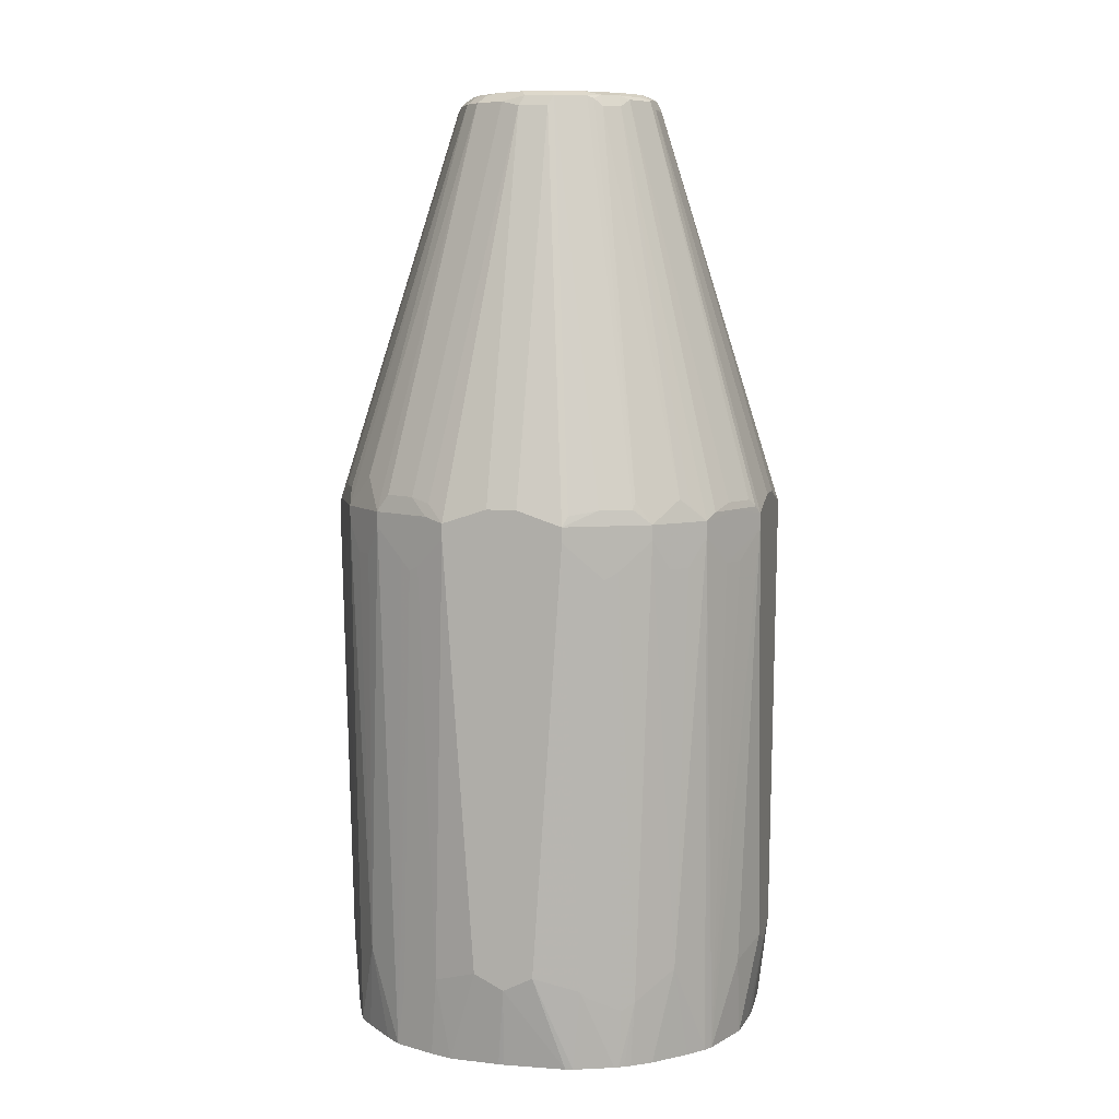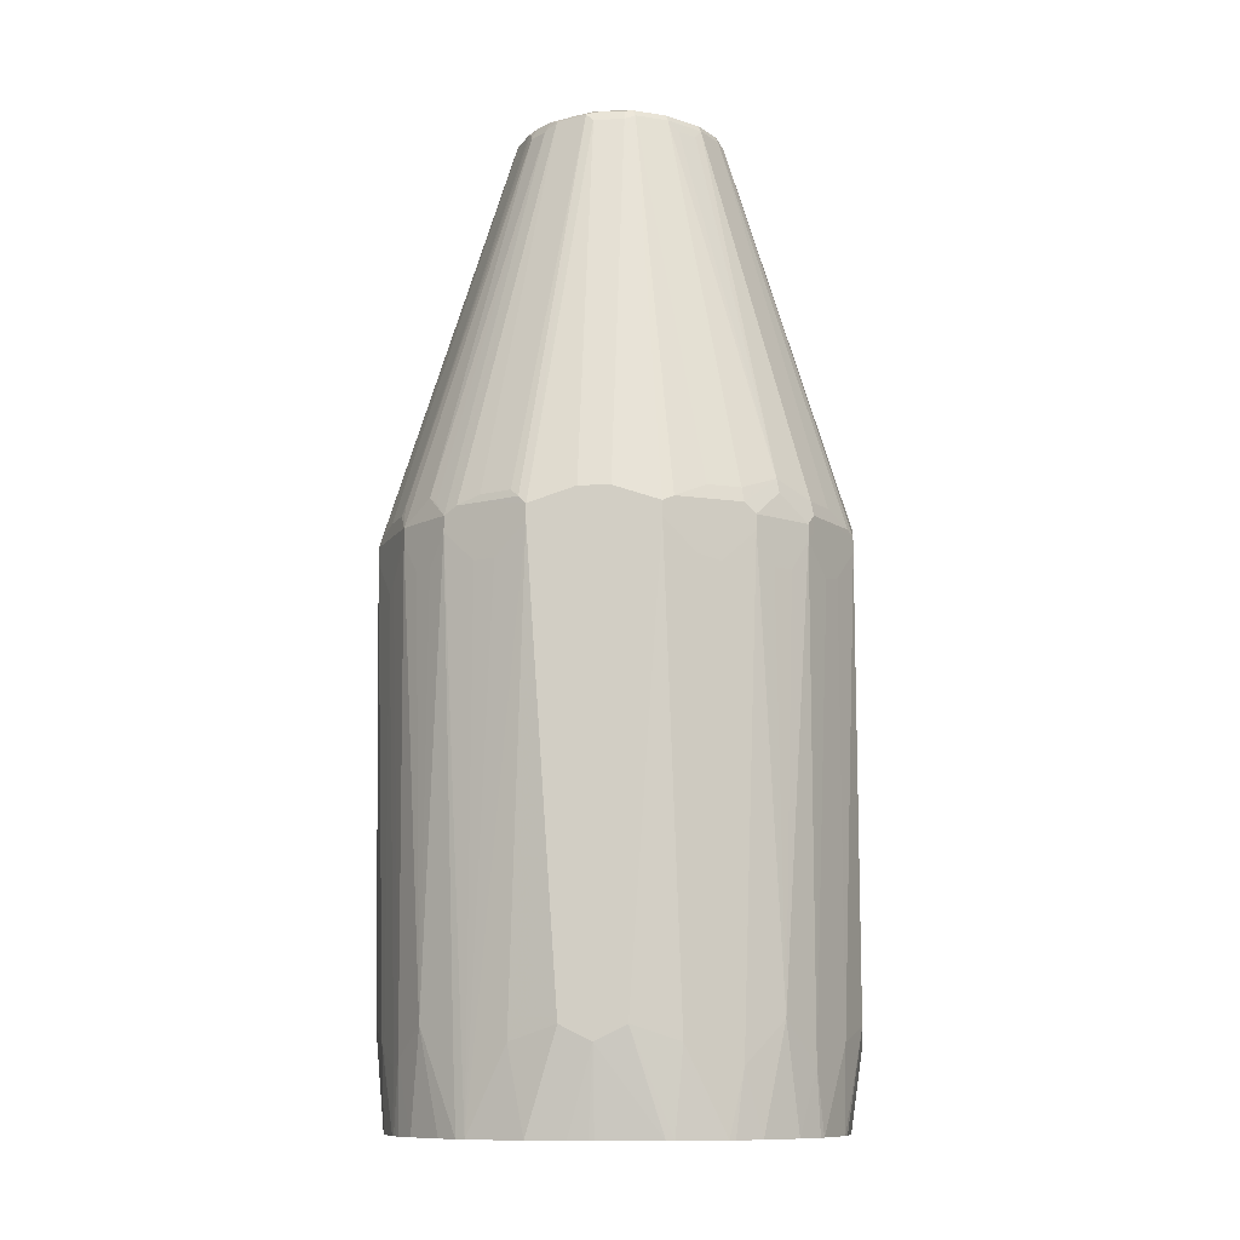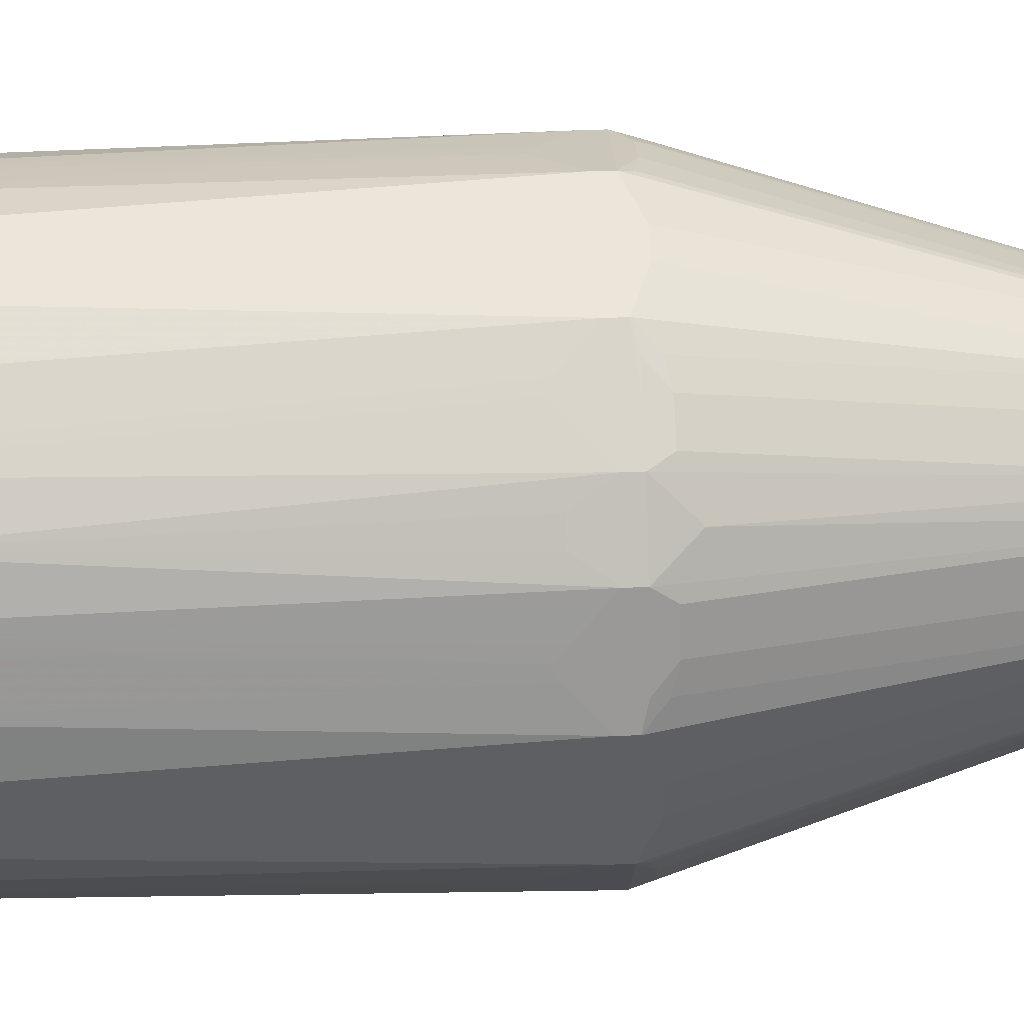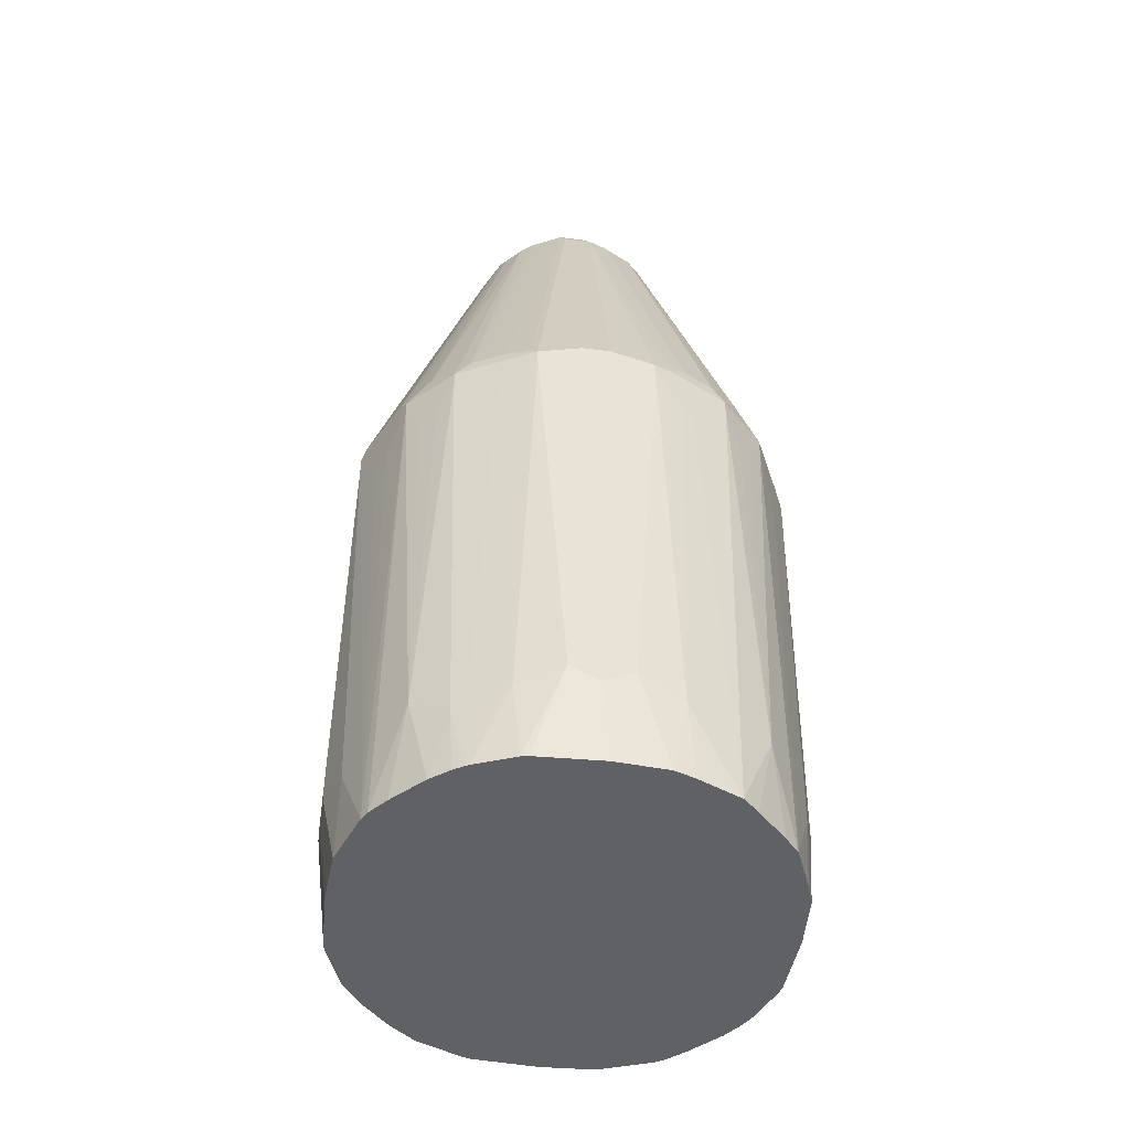
<metadata>
{"format":"obj","ext":"obj","renderer":"f3d","projection":"perspective","resolution":1024,"background":"white","views":[{"elev":7.9,"azim":104.4,"up":"+Y"},{"elev":-10.7,"azim":-174.2,"up":"+Y"},{"elev":47.9,"azim":87.7,"up":"+Z"},{"elev":-48.7,"azim":-8.2,"up":"+Y"}]}
</metadata>
<code>
v -0.3044 -0.2638 0
v -0.2841 -0.374 -0.08117
v -0.2885 -0.374 0
v -0.2885 -0.374 0.007152
v -0.2874 -0.374 0.03183
v -0.2841 -0.374 0.08117
v -0.3044 -0.2435 0.04059
v -0.3044 -0.2435 -0.04059
v -0.2816 -0.374 -0.09113
v -0.2576 -0.374 0.1536
v -0.2841 -0.2638 0.1014
v -0.3044 0.3449 0.08117
v -0.2841 -0.2638 -0.1014
v -0.3044 0.3449 -0.08117
v -0.2575 -0.374 -0.1515
v -0.2508 -0.374 0.1653
v -0.2503 0.3449 0.1894
v -0.2706 0.3043 0.1488
v -0.2841 0.3043 0.1218
v -0.257 0.3449 0.1759
v -0.3044 0.3653 0.08117
v -0.2638 -0.2841 -0.142
v -0.2841 0.3043 -0.1218
v -0.3044 0.3653 -0.08117
v -0.257 0.3517 -0.1759
v -0.2706 0.2976 -0.1488
v -0.2534 -0.374 -0.1585
v -0.2503 -0.2908 -0.1691
v -0.2503 -0.2841 0.1691
v -0.23 -0.374 0.1894
v -0.2165 -0.2435 0.2165
v -0.23 0.3043 0.2097
v -0.2503 0.3653 0.1894
v -0.257 0.3653 0.1759
v -0.3044 0.3855 0.02026
v -0.279 0.3754 0.1319
v -0.2993 0.3754 0.0913
v -0.137 0.9233 0.03039
v -0.142 0.9132 0.02026
v -0.2976 0.3721 -0.0947
v -0.257 0.3721 -0.1759
v -0.3044 0.3855 -0.02026
v -0.142 0.9132 -0.02026
v -0.1353 0.92 -0.03379
v -0.2503 0.3381 -0.1894
v -0.23 -0.374 -0.1894
v -0.2165 -0.2367 -0.2165
v -0.1894 -0.374 0.23
v -0.1691 -0.2841 0.2503
v -0.1894 0.3449 0.2503
v -0.2097 0.3043 0.23
v -0.2587 0.3754 0.1725
v -0.1894 0.3653 0.2503
v -0.2181 0.3957 0.2131
v -0.2308 0.3855 0.2029
v -0.1082 0.9132 0.08791
v -0.2917 0.3855 0.1014
v -0.1167 0.9233 0.07098
v -0.1243 0.9285 0.04059
v -0.1353 0.9268 0.02026
v -0.274 0.3906 -0.1319
v -0.2503 0.3585 -0.1894
v -0.2536 0.3906 -0.1725
v -0.2131 0.411 -0.2131
v -0.2165 0.3923 -0.2165
v -0.1353 0.9268 -0.02026
v -0.1319 0.9285 -0.03039
v -0.115 0.92 -0.07438
v -0.23 0.2976 -0.2097
v -0.1894 -0.374 -0.23
v -0.1691 -0.2908 -0.2503
v -0.2097 0.2976 -0.23
v -0.1894 0.3381 -0.2503
v -0.1638 -0.374 0.2493
v -0.1555 -0.374 0.2544
v -0.1493 -0.374 0.258
v -0.1522 -0.2942 0.2587
v -0.1488 0.3043 0.2706
v -0.1759 0.3449 0.257
v -0.2714 0.3855 0.142
v -0.1759 0.3653 0.257
v -0.1648 0.3855 0.2587
v -0.1674 0.3957 0.2536
v -0.08791 0.9132 0.1082
v -0.104 0.9285 0.08117
v -0.1218 0.9336 0.02026
v -0.1894 0.3585 -0.2503
v -0.1725 0.3906 -0.2536
v -0.1759 0.3721 -0.257
v -0.1082 0.9064 -0.08791
v -0.08791 0.9064 -0.1082
v -0.07438 0.92 -0.115
v -0.1218 0.9336 -0.02026
v -0.1116 0.9285 -0.07098
v -0.0947 0.92 -0.0947
v -0.1585 -0.374 -0.2534
v -0.1515 -0.374 -0.2575
v -0.1488 0.2976 -0.2706
v -0.1759 0.3517 -0.257
v -0.1435 -0.374 0.2609
v -0.1116 -0.2739 0.279
v -0.1319 0.2942 0.279
v -0.08117 0.3449 0.3044
v -0.08117 0.3653 0.3044
v -0.1243 0.3855 0.279
v -0.06764 0.9268 0.115
v -0.07611 0.9233 0.1116
v -0.08368 0.9285 0.1014
v -0.08117 0.9336 0.08117
v -0.1014 0.9336 0.06085
v -0.1319 0.3906 -0.274
v -0.0947 0.3721 -0.2976
v -0.08117 0.3653 -0.3044
v -0.07098 0.9285 -0.1116
v -0.03379 0.92 -0.1353
v -0.1014 0.9336 -0.06085
v -0.0913 0.9285 -0.0913
v -0.09113 -0.374 -0.2816
v -0.1218 0.3043 -0.2841
v -0.142 -0.2841 -0.2638
v -0.1014 -0.2638 -0.2841
v -0.08117 0.3449 -0.3044
v -0.09095 -0.374 0.2819
v -0.1014 -0.2638 0.2841
v -0.04059 -0.2435 0.3044
v -0.08791 0.3788 0.2976
v -0.02026 0.3855 0.3044
v -0.02026 0.9132 0.142
v -0.02706 0.9268 0.1353
v -0.06085 0.9336 0.1014
v -0.02026 0.3855 -0.3044
v -0.02026 0.9132 -0.142
v -0.03039 0.9285 -0.1319
v -0.06085 0.9336 -0.1014
v -0.02026 0.9268 -0.1353
v -0.08117 0.9336 -0.08117
v -0.08117 -0.374 -0.2841
v -0.04059 -0.2435 -0.3044
v -0.08117 -0.374 0.2841
v 0 -0.2638 0.3044
v 0.02026 0.3855 0.3044
v 0.02026 0.9132 0.142
v 0.01353 0.9268 0.1353
v -0.02026 0.9336 0.1218
v 0.02026 0.3855 -0.3044
v 0.02026 0.9132 -0.142
v -0.02026 0.9336 -0.1218
v 0.02026 0.9268 -0.1353
v 0 -0.2638 -0.3044
v 0 -0.374 -0.2885
v 0.004351 -0.374 0.2885
v 0.01156 -0.374 0.2885
v 0.08117 -0.374 0.2841
v 0.04059 -0.2435 0.3044
v 0.08117 0.3653 0.3044
v 0.04732 0.92 0.1285
v 0.1048 0.3889 0.2875
v 0.08791 0.92 0.1082
v 0.02026 0.9336 0.1218
v 0.08117 0.3653 -0.3044
v 0.03039 0.9233 -0.137
v 0.02026 0.9336 -0.1218
v 0.04059 0.9285 -0.1243
v 0.08117 -0.374 -0.2841
v 0.03183 -0.374 -0.2874
v 0.007152 -0.374 -0.2885
v 0.04059 -0.2435 -0.3044
v 0.1113 -0.374 0.2737
v 0.1014 -0.2638 0.2841
v 0.08117 0.3449 0.3044
v 0.1759 0.3585 0.257
v 0.1488 0.3721 0.2706
v 0.1082 0.3721 0.2908
v 0.1319 0.3957 0.274
v 0.1082 0.92 0.08791
v 0.07778 0.9301 0.09804
v 0.06085 0.9336 0.1014
v 0.1725 0.3957 0.2536
v 0.1894 0.3721 0.2503
v 0.2131 0.416 0.2131
v 0.0913 0.3754 -0.2993
v 0.1319 0.3754 -0.279
v 0.1759 0.3653 -0.257
v 0.08117 0.3449 -0.3044
v 0.07098 0.9233 -0.1167
v 0.1014 0.3855 -0.2917
v 0.06085 0.9336 -0.1014
v 0.08117 0.9285 -0.104
v 0.1014 -0.2638 -0.2841
v 0.1536 -0.374 -0.2576
v 0.1397 -0.374 0.2615
v 0.1681 -0.374 0.2493
v 0.1555 -0.2908 0.257
v 0.1218 0.3043 0.2841
v 0.1488 0.3111 0.2706
v 0.1759 0.3381 0.257
v 0.1285 0.92 0.04732
v 0.1353 0.9268 0.01353
v 0.1218 0.9336 0.02026
v 0.1014 0.9336 0.06085
v 0.09804 0.9301 0.07778
v 0.2503 0.3721 0.1894
v 0.2536 0.3957 0.1725
v 0.274 0.3957 0.1319
v 0.08117 0.9336 0.08117
v 0.1894 0.3517 0.2503
v 0.1725 0.3754 -0.2587
v 0.1894 0.3653 -0.2503
v 0.1759 0.3449 -0.257
v 0.1488 0.3043 -0.2706
v 0.1218 0.3043 -0.2841
v 0.08791 0.9132 -0.1082
v 0.142 0.3855 -0.2714
v 0.08117 0.9336 -0.08117
v 0.1014 0.9285 -0.08368
v 0.1082 0.9132 -0.08791
v 0.1653 -0.374 -0.2508
v 0.1894 0.3449 -0.2503
v 0.1894 -0.374 0.23
v 0.2165 -0.2503 0.2165
v 0.1353 0.2976 0.2773
v 0.142 0.9132 0.02026
v 0.1353 0.9268 -0.02706
v 0.1218 0.9336 -0.02026
v 0.2503 0.3517 0.1894
v 0.257 0.3585 0.1759
v 0.2706 0.3721 0.1488
v 0.2908 0.3721 0.1082
v 0.3044 0.3653 0.08117
v 0.2875 0.3889 0.1048
v 0.2097 0.3111 0.23
v 0.2503 0.3653 -0.1894
v 0.2029 0.3855 -0.2308
v 0.2131 0.3957 -0.2181
v 0.1014 0.9336 -0.06085
v 0.115 0.9268 -0.06764
v 0.1116 0.9233 -0.07611
v 0.2536 0.3957 -0.1674
v 0.1894 -0.374 -0.23
v 0.1691 -0.2841 -0.2503
v 0.2165 -0.2435 -0.2165
v 0.2097 0.3043 -0.23
v 0.23 -0.374 0.1894
v 0.2493 -0.374 0.1681
v 0.23 0.3111 0.2097
v 0.142 0.9132 -0.02026
v 0.3044 0.3855 0.02026
v 0.3044 0.3653 -0.08117
v 0.2976 0.3788 -0.08791
v 0.279 0.3855 -0.1243
v 0.257 0.3381 0.1759
v 0.3044 0.3449 0.08117
v 0.2587 0.3855 -0.1648
v 0.257 0.3653 -0.1759
v 0.2503 0.3449 -0.1894
v 0.23 -0.374 -0.1894
v 0.2503 -0.2841 -0.1691
v 0.23 0.3043 -0.2097
v 0.2615 -0.374 0.1397
v 0.2841 -0.2638 0.1014
v 0.257 -0.2908 0.1555
v 0.2773 0.2976 0.1353
v 0.2706 0.3111 0.1488
v 0.3044 0.3855 -0.02026
v 0.3044 0.3449 -0.08117
v 0.2841 0.3043 0.1218
v 0.3044 -0.2435 0.04059
v 0.257 0.3449 -0.1759
v 0.2706 0.3043 -0.1488
v 0.2493 -0.374 -0.1638
v 0.2587 -0.2942 -0.1522
v 0.258 -0.374 -0.1493
v 0.2544 -0.374 -0.1555
v 0.2737 -0.374 0.1113
v 0.2841 -0.374 0.08117
v 0.3044 -0.2435 -0.04059
v 0.2841 -0.2638 -0.1014
v 0.279 -0.2739 -0.1116
v 0.279 0.2942 -0.1319
v 0.3044 -0.2638 0
v 0.2609 -0.374 -0.1435
v 0.2885 -0.374 0.01156
v 0.2841 -0.374 -0.08117
v 0.2819 -0.374 -0.09095
v 0.2885 -0.374 0.004351
f 1 2 3
f 169 193 194
f 169 192 193
f 169 191 192
f 168 191 169
f 167 184 189
f 164 167 189
f 164 189 190
f 162 188 163
f 162 187 188
f 161 186 181
f 161 185 186
f 161 188 185
f 161 163 188
f 160 161 181
f 160 209 184
f 160 183 209
f 160 182 183
f 155 171 172
f 155 172 173
f 155 173 174
f 155 174 157
f 156 174 158
f 158 175 201
f 169 194 170
f 158 201 176
f 158 177 159
f 158 174 178
f 158 178 179
f 158 179 180
f 158 180 175
f 160 181 182
f 158 176 177
f 170 194 195
f 170 195 196
f 171 179 172
f 179 225 202
f 179 202 180
f 181 186 182
f 182 186 213
f 182 213 207
f 182 207 183
f 179 245 225
f 183 207 208
f 183 218 209
f 184 209 210
f 184 210 211
f 184 211 190
f 184 190 189
f 185 188 212
f 183 208 218
f 155 196 171
f 179 231 245
f 176 205 177
f 171 196 206
f 171 206 179
f 172 179 178
f 172 178 174
f 172 174 173
f 175 197 198
f 179 206 231
f 175 198 199
f 175 200 201
f 175 180 202
f 175 202 203
f 175 203 204
f 175 204 197
f 176 201 205
f 175 199 200
f 185 212 208
f 155 170 196
f 153 169 154
f 125 139 140
f 123 125 124
f 123 139 125
f 121 122 138
f 119 121 120
f 119 122 121
f 118 138 137
f 118 121 138
f 115 135 132
f 115 133 135
f 114 147 133
f 114 134 147
f 114 136 134
f 114 117 136
f 113 132 131
f 113 115 132
f 113 138 122
f 104 129 126
f 105 126 129
f 106 129 144
f 106 144 130
f 106 130 108
f 106 108 107
f 127 141 142
f 111 115 112
f 113 131 145
f 113 145 160
f 113 160 184
f 113 184 167
f 113 167 149
f 113 149 138
f 112 115 113
f 127 142 128
f 128 142 143
f 128 143 129
f 142 157 174
f 142 174 156
f 143 156 158
f 143 158 159
f 145 146 160
f 146 148 161
f 142 155 157
f 146 161 160
f 148 162 163
f 149 164 165
f 149 165 166
f 149 166 150
f 149 167 164
f 153 168 169
f 148 163 161
f 154 169 170
f 142 156 143
f 140 153 154
f 129 143 159
f 129 159 144
f 131 132 146
f 131 146 145
f 132 135 148
f 132 148 146
f 141 155 142
f 133 147 135
f 135 162 148
f 137 149 150
f 137 138 149
f 139 151 140
f 140 151 152
f 140 152 153
f 135 147 162
f 104 128 129
f 185 208 207
f 185 213 186
f 248 254 250
f 248 268 254
f 248 265 268
f 246 264 248
f 244 263 251
f 244 262 263
f 244 261 262
f 244 260 261
f 244 259 260
f 241 255 257
f 241 258 255
f 241 242 258
f 241 257 256
f 239 241 256
f 236 238 237
f 236 253 238
f 232 268 255
f 226 229 227
f 226 251 252
f 226 252 229
f 227 229 228
f 229 252 267
f 229 267 280
f 248 250 249
f 229 280 276
f 229 265 248
f 229 248 264
f 229 264 247
f 232 238 253
f 232 253 254
f 232 254 268
f 229 276 265
f 250 254 253
f 251 263 252
f 252 263 266
f 265 269 268
f 267 275 280
f 269 279 271
f 271 278 281
f 271 281 272
f 271 279 278
f 265 279 269
f 275 282 280
f 276 283 284
f 276 284 277
f 277 284 281
f 277 281 278
f 280 282 285
f 280 285 283
f 276 280 283
f 225 244 251
f 265 278 279
f 265 276 277
f 252 266 260
f 252 260 267
f 255 268 269
f 255 269 257
f 256 257 270
f 257 271 272
f 265 277 278
f 257 272 273
f 259 274 260
f 260 274 275
f 260 275 267
f 260 266 261
f 261 266 262
f 262 266 263
f 257 269 271
f 185 207 213
f 223 253 236
f 223 249 250
f 204 228 229
f 204 227 228
f 202 204 203
f 202 227 204
f 202 226 227
f 202 251 226
f 202 225 251
f 200 205 201
f 198 224 199
f 198 223 224
f 198 246 223
f 198 222 246
f 197 230 222
f 197 204 230
f 197 222 198
f 194 221 195
f 193 221 194
f 187 214 188
f 188 215 216
f 188 216 212
f 188 214 235
f 188 235 215
f 190 211 210
f 204 229 230
f 190 210 218
f 192 219 220
f 192 220 206
f 192 206 196
f 192 196 195
f 192 195 221
f 192 221 193
f 190 218 217
f 206 220 231
f 208 232 255
f 208 255 258
f 218 241 240
f 219 243 220
f 220 243 244
f 220 244 225
f 220 225 245
f 220 245 231
f 218 242 241
f 222 230 229
f 222 247 264
f 222 264 246
f 223 236 235
f 223 235 224
f 223 246 248
f 223 248 249
f 222 229 247
f 223 250 253
f 217 241 239
f 217 218 240
f 208 258 242
f 208 242 218
f 208 212 233
f 208 233 234
f 208 234 232
f 209 218 210
f 217 240 241
f 212 216 234
f 215 236 237
f 215 237 216
f 215 235 236
f 216 237 238
f 216 238 232
f 216 232 234
f 212 234 233
f 104 127 128
f 257 273 270
f 103 127 104
f 21 34 36
f 17 31 32
f 17 29 31
f 17 20 18
f 17 34 20
f 17 33 34
f 17 53 33
f 17 50 53
f 17 51 50
f 17 32 51
f 16 31 29
f 16 30 31
f 16 29 17
f 15 28 27
f 15 26 28
f 15 23 26
f 15 22 23
f 10 18 19
f 10 19 12
f 10 12 11
f 12 19 18
f 12 18 20
f 12 20 34
f 21 36 37
f 12 34 21
f 13 14 23
f 13 23 22
f 14 24 41
f 14 41 25
f 14 25 26
f 14 26 23
f 13 22 15
f 21 37 38
f 21 38 39
f 21 39 35
f 33 54 55
f 33 55 56
f 33 56 58
f 33 58 52
f 34 52 36
f 35 39 43
f 33 53 54
f 35 43 42
f 36 80 57
f 36 57 37
f 37 57 38
f 38 58 85
f 38 85 59
f 38 59 60
f 36 52 80
f 10 17 18
f 33 52 34
f 31 50 51
f 24 40 41
f 24 42 43
f 24 43 44
f 24 44 40
f 25 41 62
f 25 62 45
f 31 51 32
f 25 45 26
f 27 28 46
f 28 47 46
f 28 45 47
f 30 48 31
f 31 48 49
f 31 49 50
f 26 45 28
f 38 60 39
f 10 16 17
f 8 14 13
f 2 273 272
f 2 270 273
f 2 256 270
f 2 239 256
f 2 217 239
f 2 190 217
f 2 164 190
f 2 165 164
f 2 166 165
f 2 150 166
f 2 137 150
f 2 118 137
f 2 97 118
f 2 96 97
f 2 70 96
f 2 46 70
f 2 27 46
f 104 126 105
f 1 3 4
f 1 4 5
f 1 5 6
f 1 6 7
f 1 7 12
f 2 272 281
f 1 12 21
f 1 35 42
f 1 42 24
f 1 24 14
f 1 14 8
f 1 8 2
f 2 15 27
f 1 21 35
f 2 281 284
f 2 284 283
f 2 283 285
f 2 75 74
f 2 74 48
f 2 48 30
f 2 30 16
f 2 16 10
f 2 10 6
f 2 76 75
f 2 6 5
f 2 4 3
f 2 8 9
f 6 10 11
f 6 11 7
f 7 11 12
f 8 13 9
f 2 5 4
f 9 13 15
f 2 100 76
f 2 139 123
f 2 285 282
f 2 282 275
f 2 275 274
f 2 274 259
f 2 259 244
f 2 244 243
f 2 123 100
f 2 243 219
f 2 192 191
f 2 191 168
f 2 168 153
f 2 153 152
f 2 152 151
f 2 151 139
f 2 219 192
f 38 57 58
f 2 9 15
f 39 66 43
f 86 162 147
f 86 187 162
f 86 214 187
f 86 235 214
f 86 224 235
f 86 199 224
f 86 200 199
f 86 205 200
f 86 177 205
f 86 159 177
f 86 144 159
f 86 130 144
f 86 109 130
f 86 110 109
f 85 110 86
f 85 109 110
f 85 130 109
f 78 102 103
f 78 103 79
f 79 103 104
f 79 104 81
f 81 104 105
f 81 105 82
f 86 147 134
f 82 105 129
f 82 106 83
f 83 106 107
f 83 107 84
f 84 107 108
f 84 108 85
f 85 108 130
f 82 129 106
f 86 134 136
f 86 136 116
f 86 116 93
f 97 121 118
f 98 99 122
f 98 122 119
f 100 123 124
f 100 124 101
f 101 124 103
f 97 120 121
f 103 124 125
f 103 140 154
f 103 154 170
f 103 170 155
f 103 155 141
f 39 60 66
f 103 141 127
f 103 125 140
f 77 102 78
f 97 119 120
f 94 136 117
f 88 111 89
f 88 92 115
f 88 115 111
f 89 112 113
f 89 113 122
f 89 122 99
f 97 98 119
f 89 111 112
f 91 95 92
f 92 95 117
f 92 117 114
f 92 114 133
f 92 133 115
f 94 116 136
f 90 95 91
f 77 101 102
f 101 103 102
f 76 100 77
f 50 81 53
f 50 79 81
f 50 78 79
f 49 78 50
f 49 77 78
f 49 76 77
f 49 75 76
f 49 74 75
f 48 74 49
f 47 73 71
f 47 72 73
f 47 69 72
f 47 71 70
f 46 47 70
f 45 69 47
f 45 72 69
f 45 73 72
f 40 44 61
f 77 100 101
f 40 61 41
f 41 61 63
f 41 63 64
f 41 64 65
f 52 58 80
f 43 66 44
f 44 67 94
f 44 94 68
f 44 68 63
f 44 63 61
f 45 62 87
f 45 87 73
f 44 66 67
f 53 81 82
f 41 65 62
f 53 83 84
f 64 92 88
f 65 89 87
f 73 99 98
f 66 93 67
f 67 93 116
f 67 116 94
f 64 91 92
f 68 94 117
f 68 95 90
f 70 71 96
f 71 73 98
f 71 98 97
f 73 87 89
f 53 82 83
f 68 117 95
f 64 90 91
f 71 97 96
f 64 89 65
f 53 84 54
f 64 68 90
f 54 84 56
f 54 56 55
f 56 84 85
f 56 85 58
f 57 80 58
f 73 89 99
f 64 88 89
f 59 86 60
f 59 85 86
f 60 86 93
f 60 93 66
f 63 68 64
f 62 65 87

</code>
